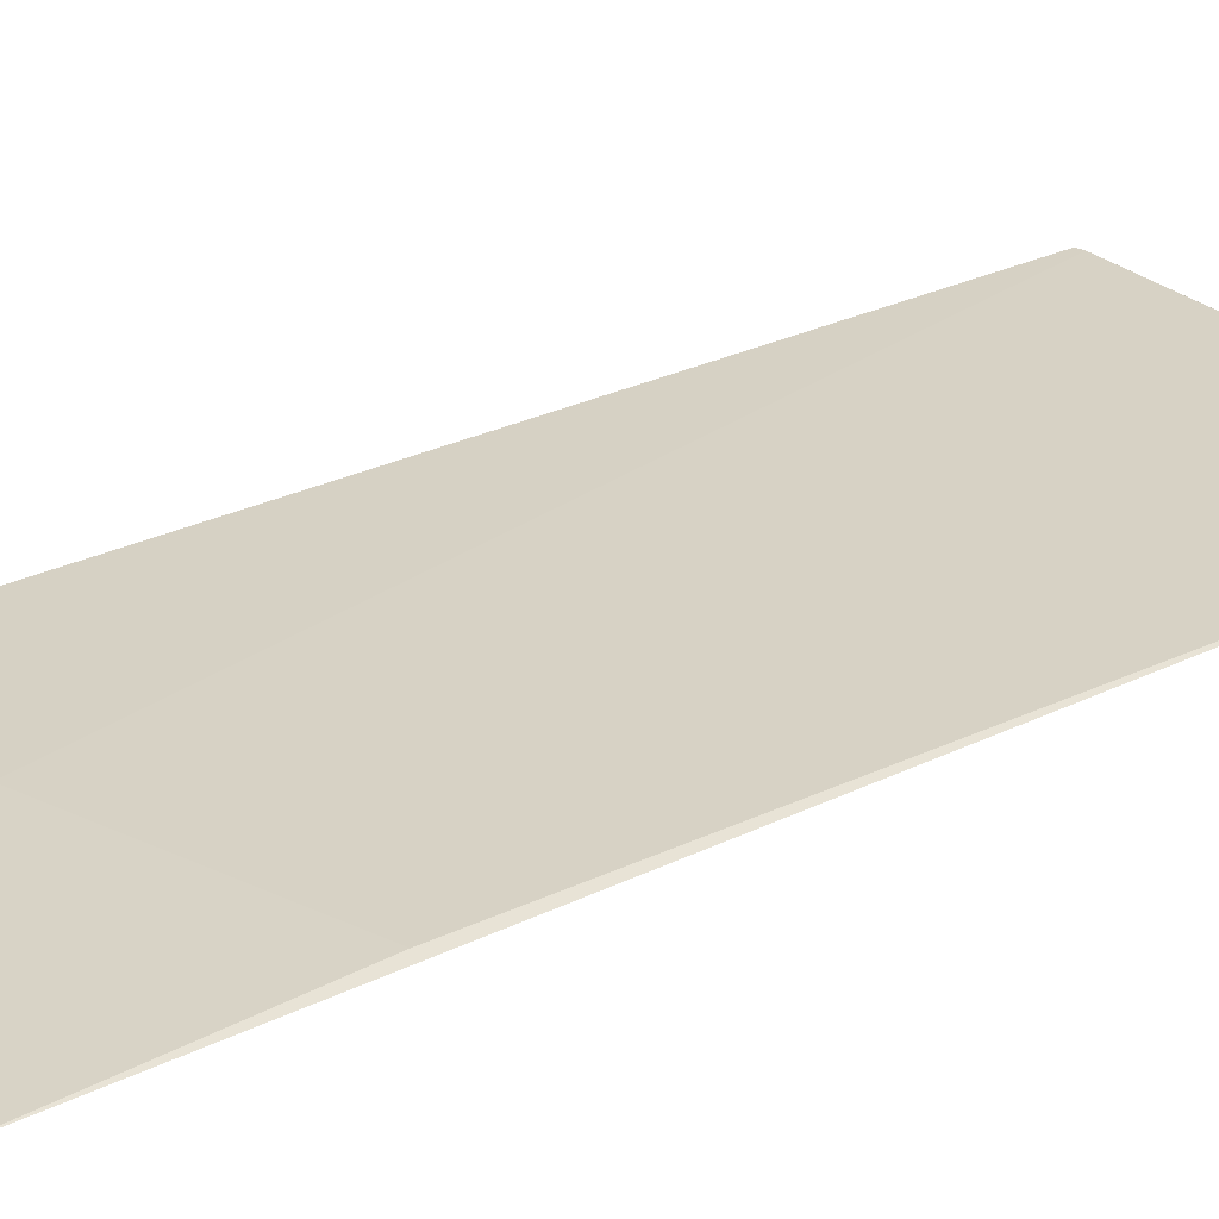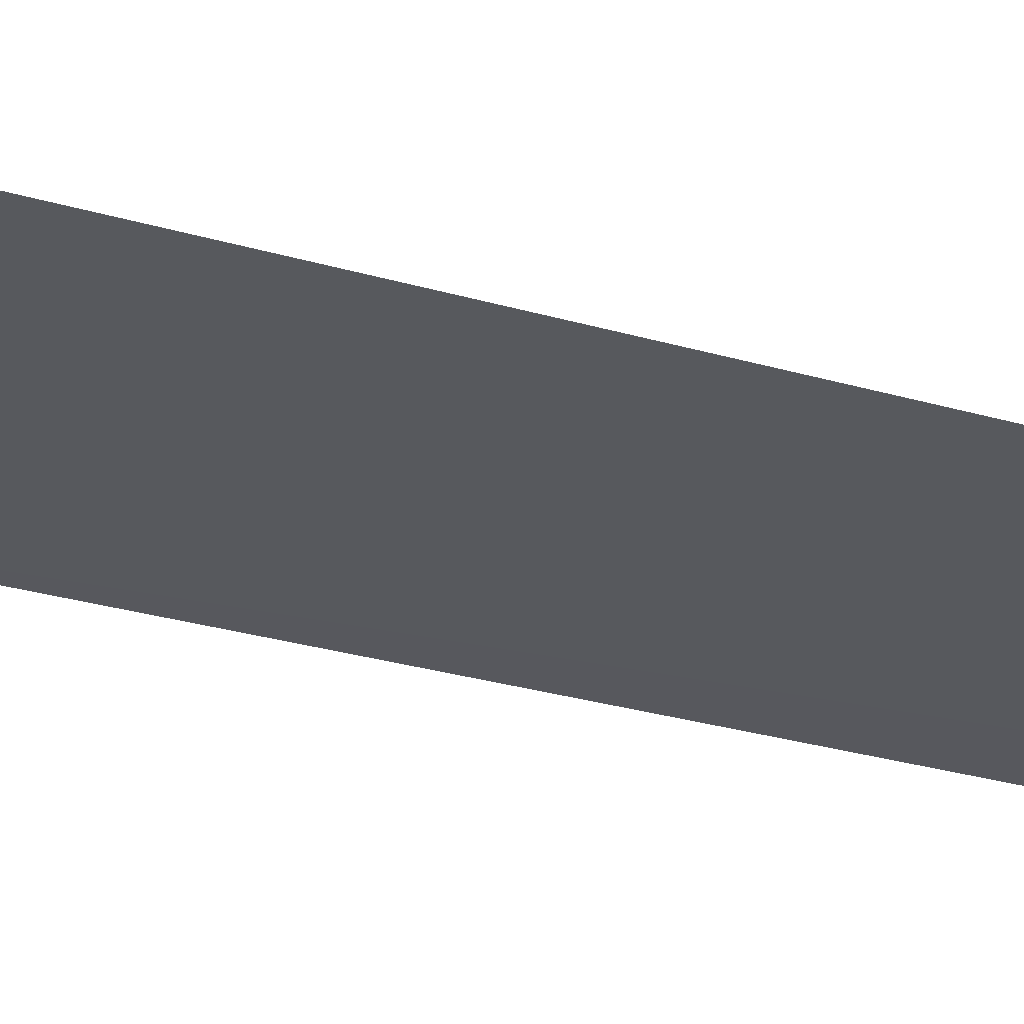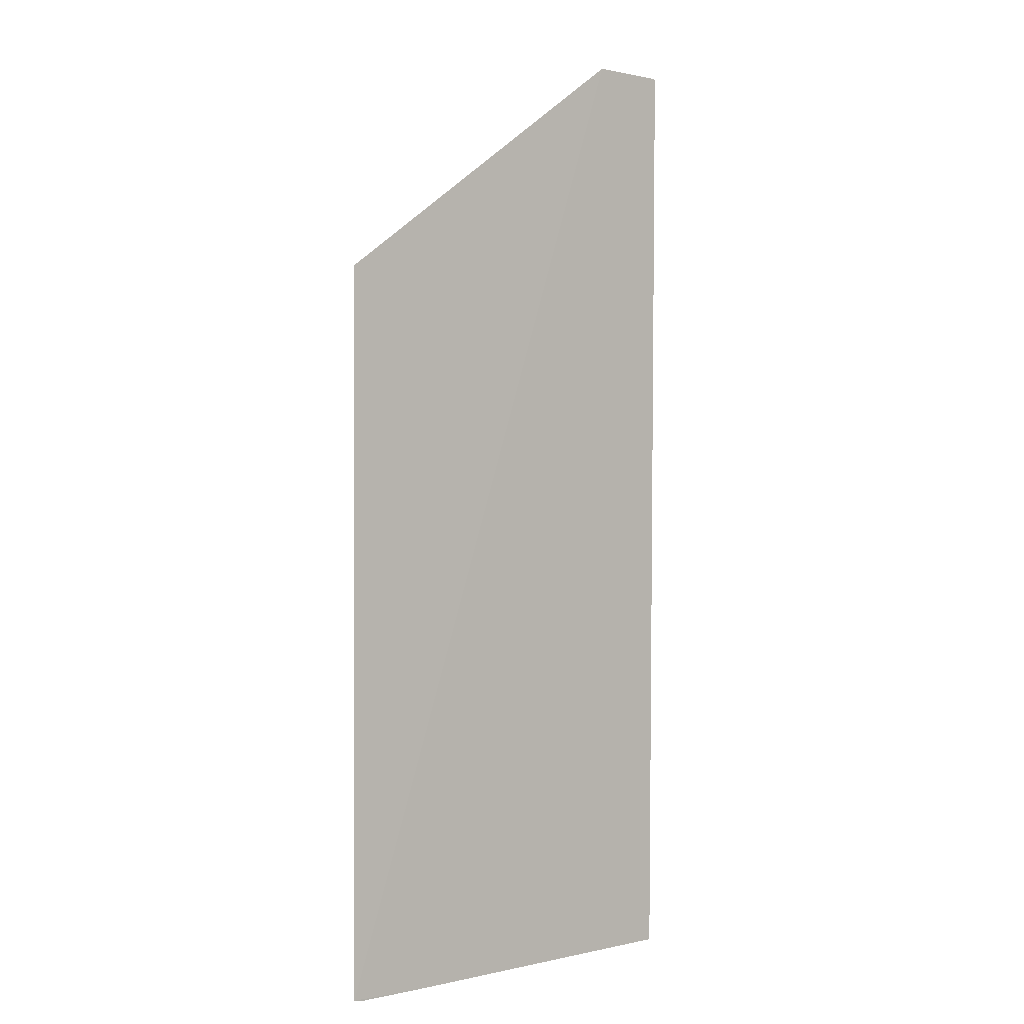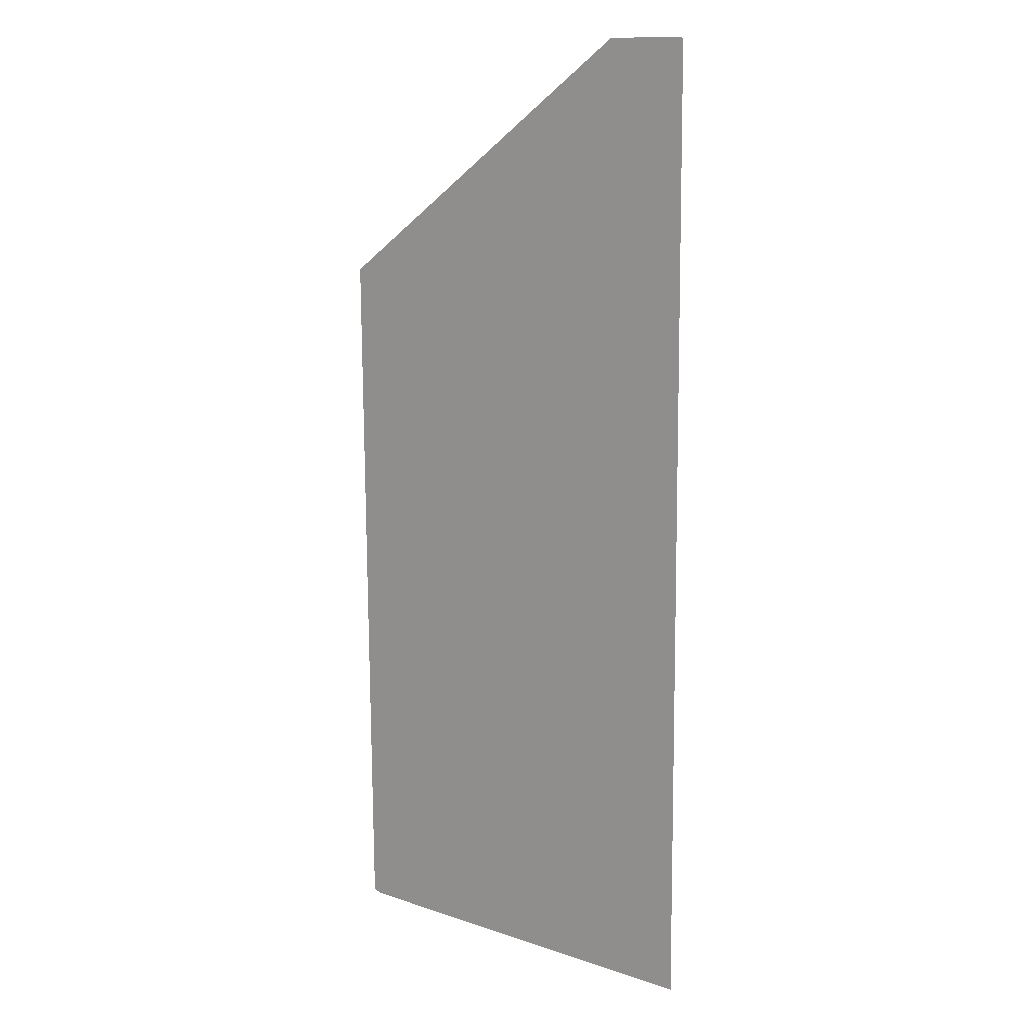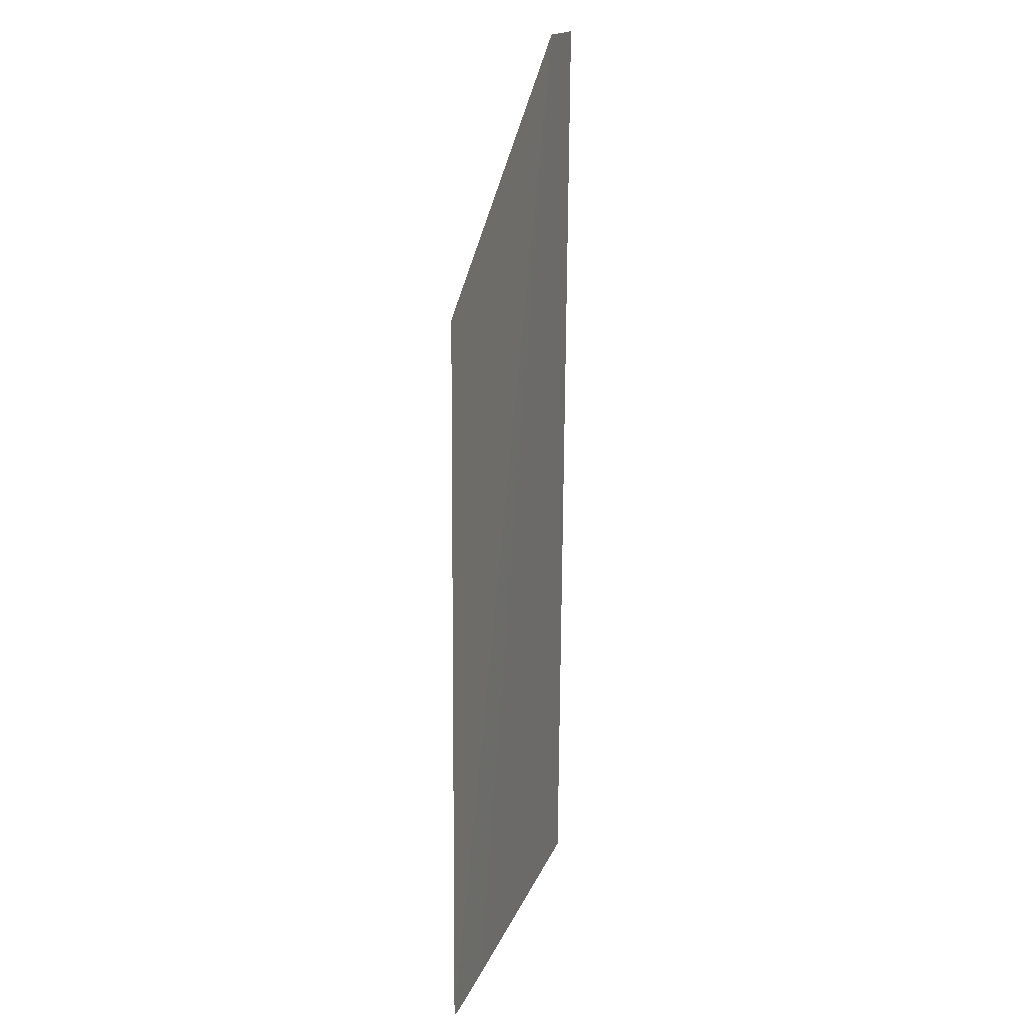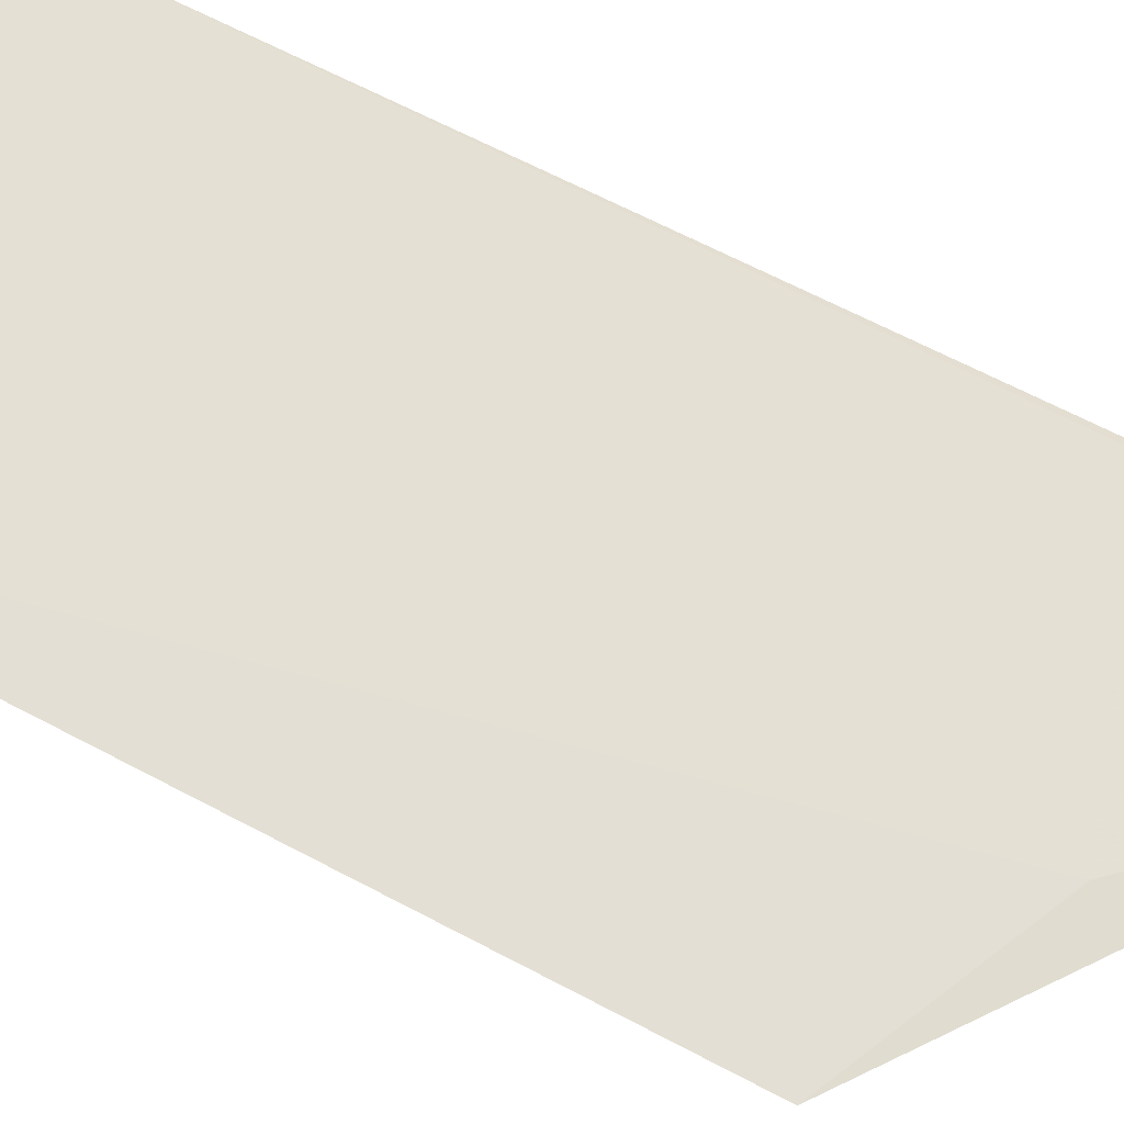
<metadata>
{"format":"obj","ext":"obj","renderer":"f3d","projection":"perspective","resolution":1024,"background":"white","views":[{"elev":28.6,"azim":54.3,"up":"+Y"},{"elev":-30.2,"azim":-112.2,"up":"+Y"},{"elev":0.5,"azim":-39.8,"up":"+Z"},{"elev":12.5,"azim":39.3,"up":"+Z"},{"elev":16.5,"azim":-72.4,"up":"+Z"},{"elev":63.9,"azim":-62.0,"up":"+Y"}]}
</metadata>
<code>
v -0.02487 0.02339 0.1554
v -0.0373 0.02334 0.1256
v -0.03223 0.02339 0.1504
v -0.03755 0.02333 0.1256
v -0.0248 0.02366 0.1256
v -0.03764 0.0232 0.148
v -0.02735 0.02333 0.1554
v -0.03475 0.0234 0.1255
v -0.02501 0.02358 0.1481
v -0.02482 0.0234 0.1553
f 3 2 4
f 5 2 3
f 6 3 4
f 7 5 1
f 7 6 4
f 7 1 3
f 7 3 6
f 8 4 2
f 8 2 5
f 8 7 4
f 8 5 7
f 9 5 3
f 10 1 5
f 10 5 9
f 10 9 3
f 10 3 1

</code>
